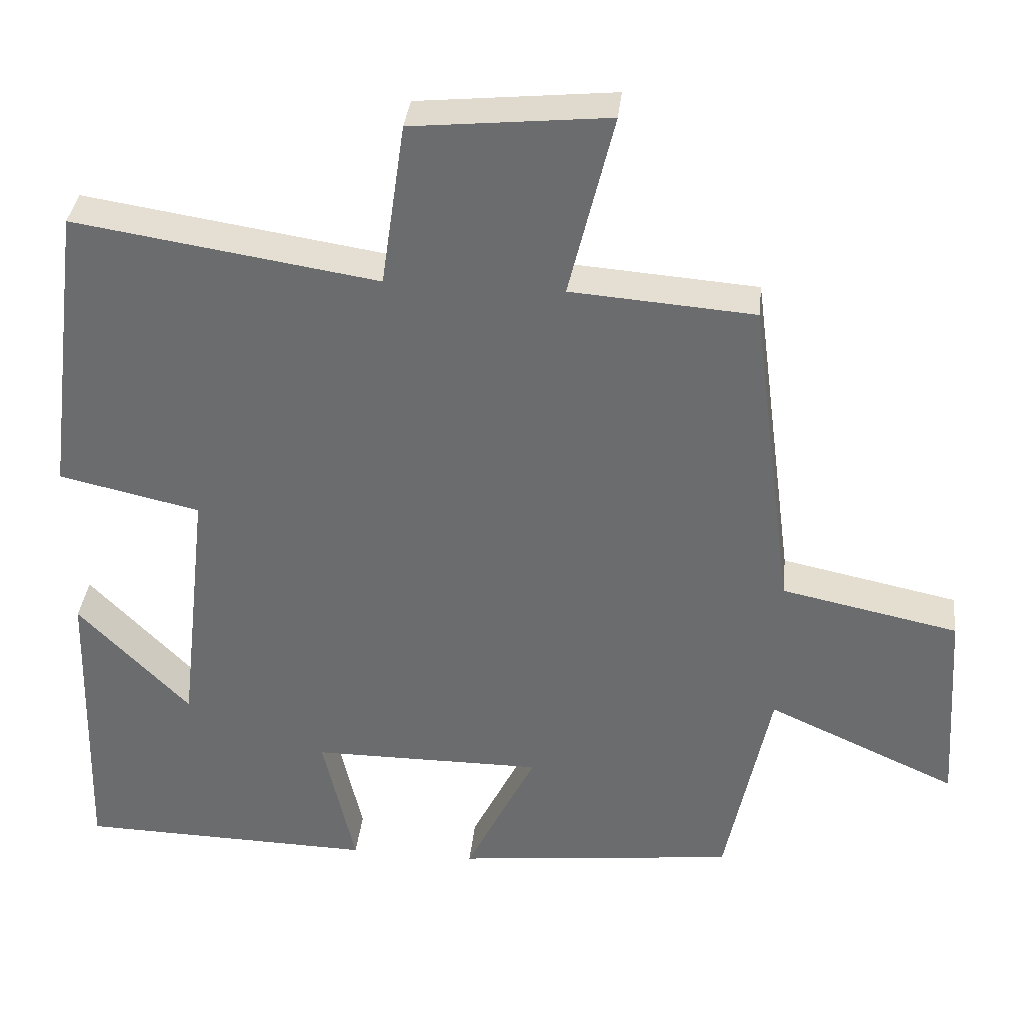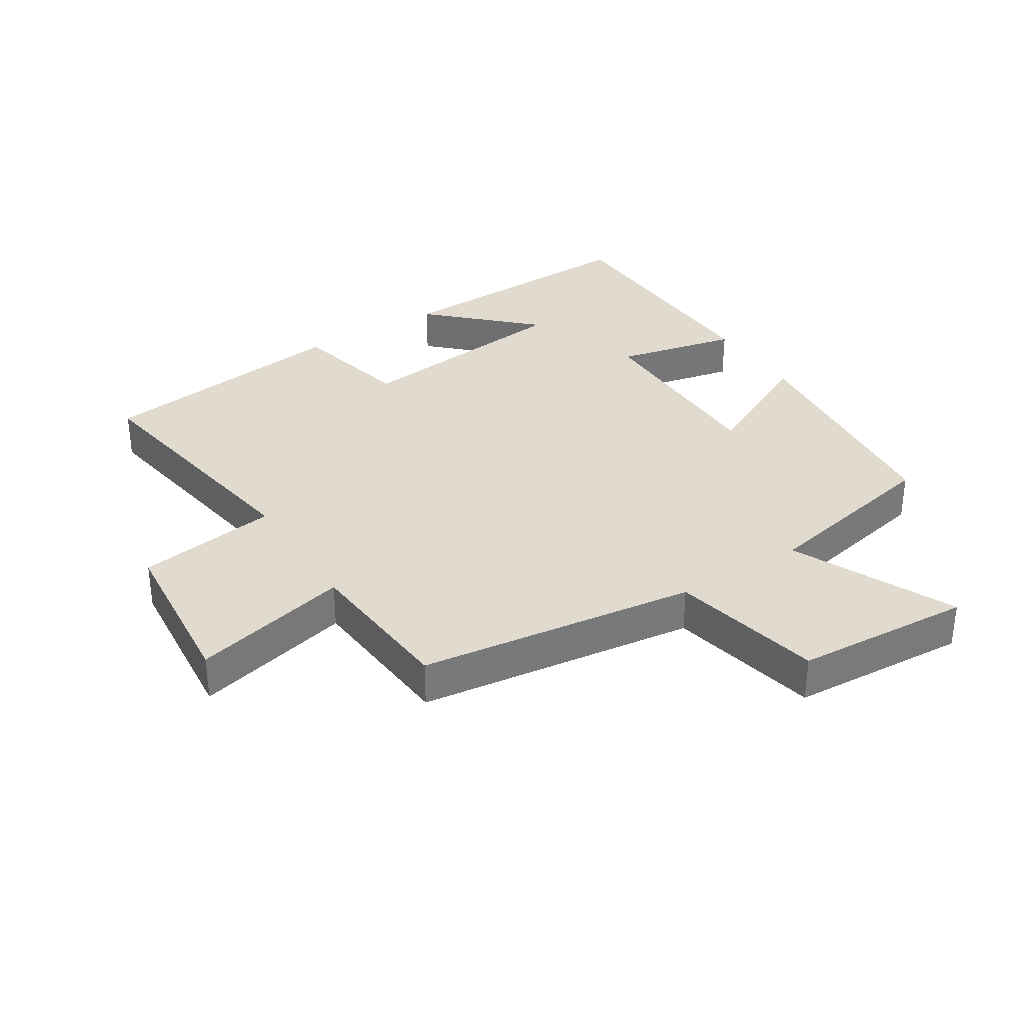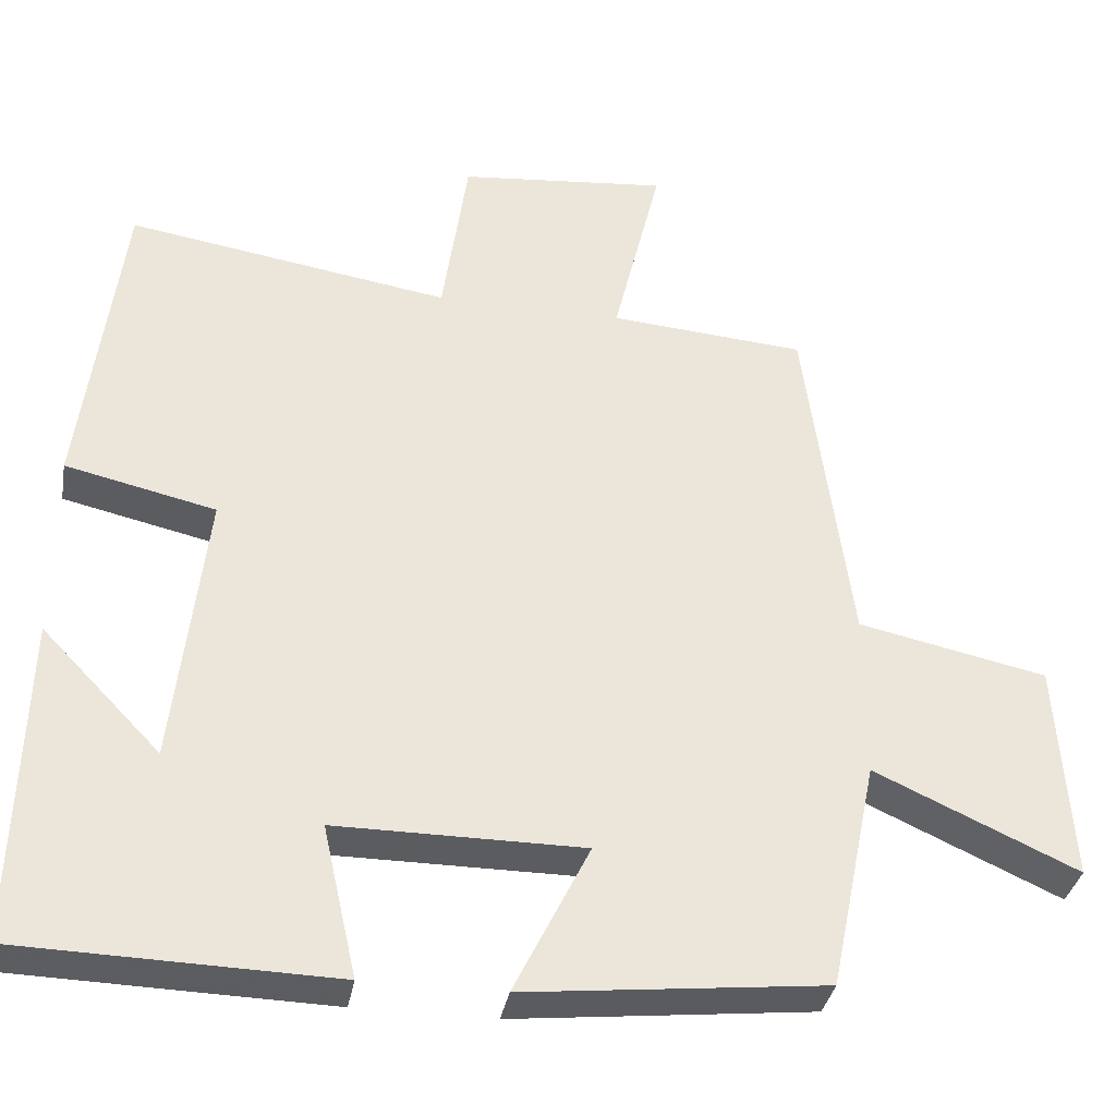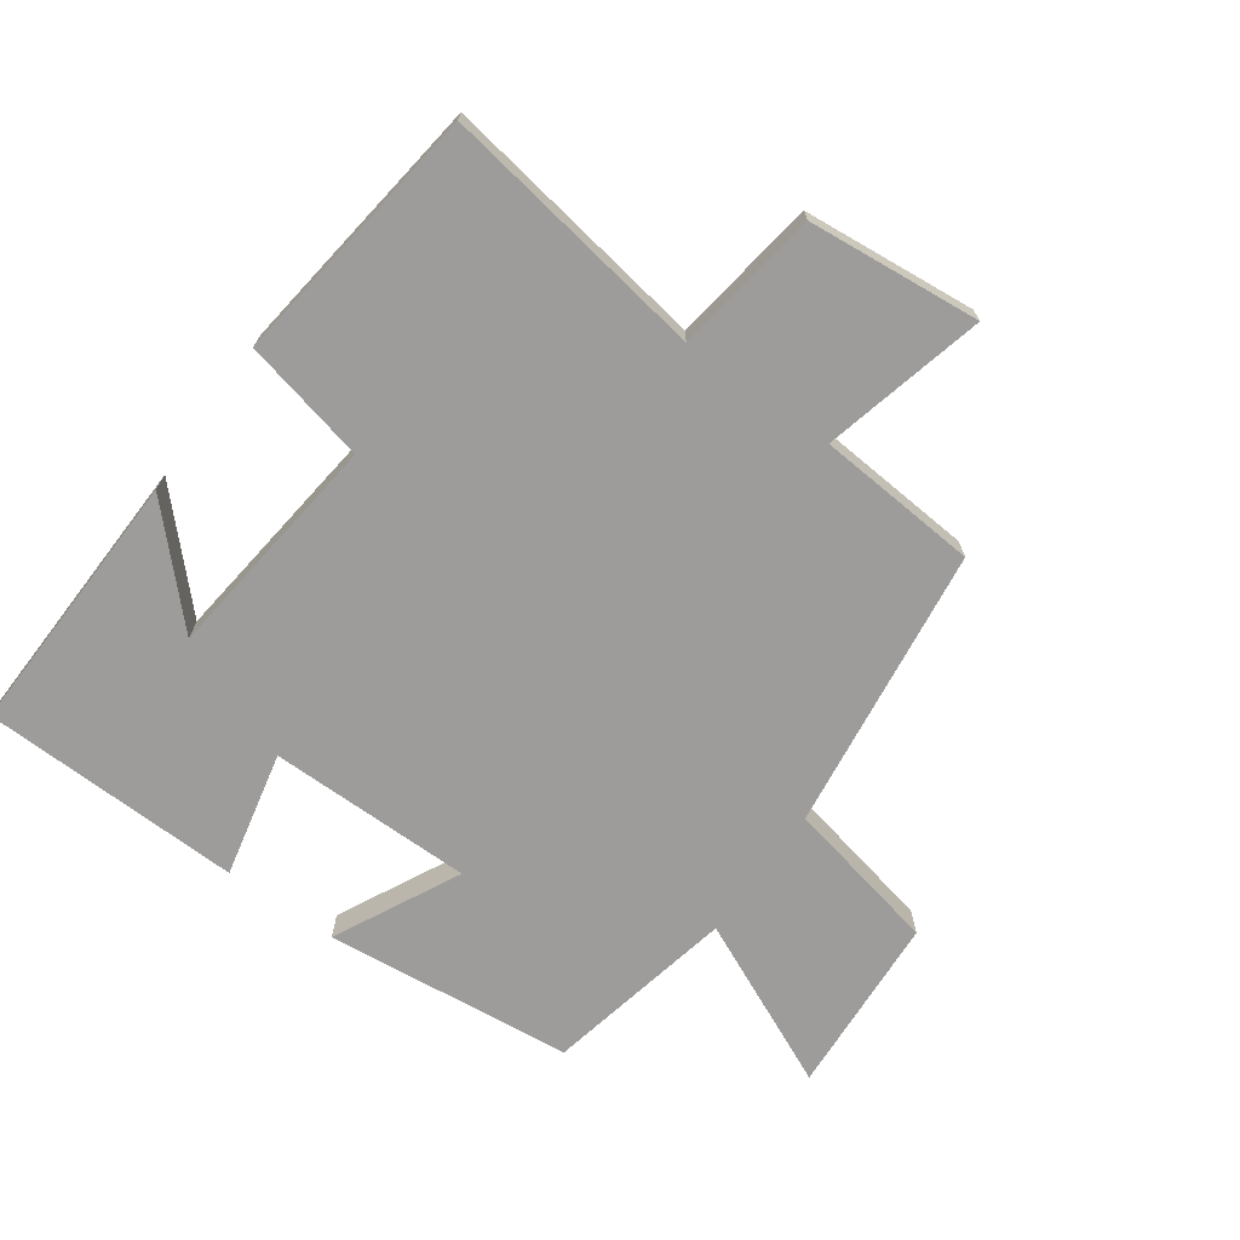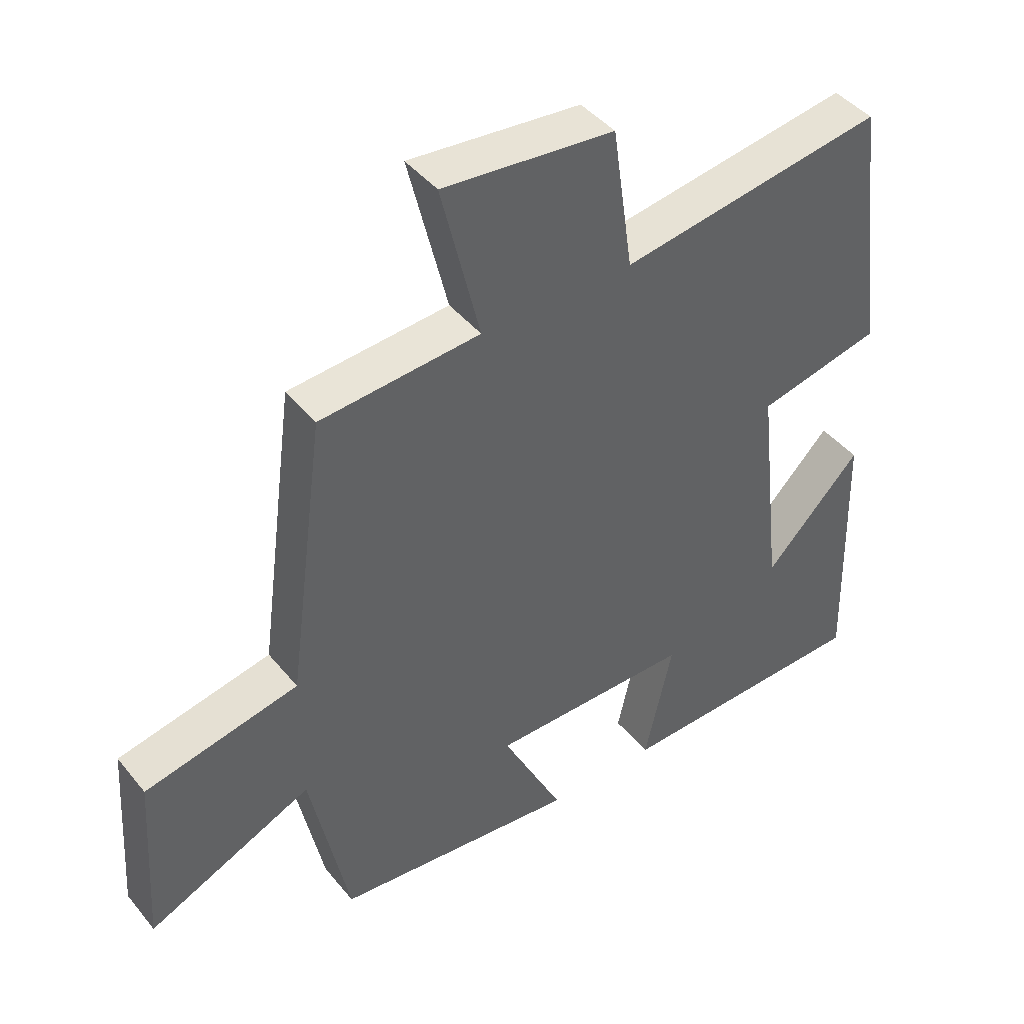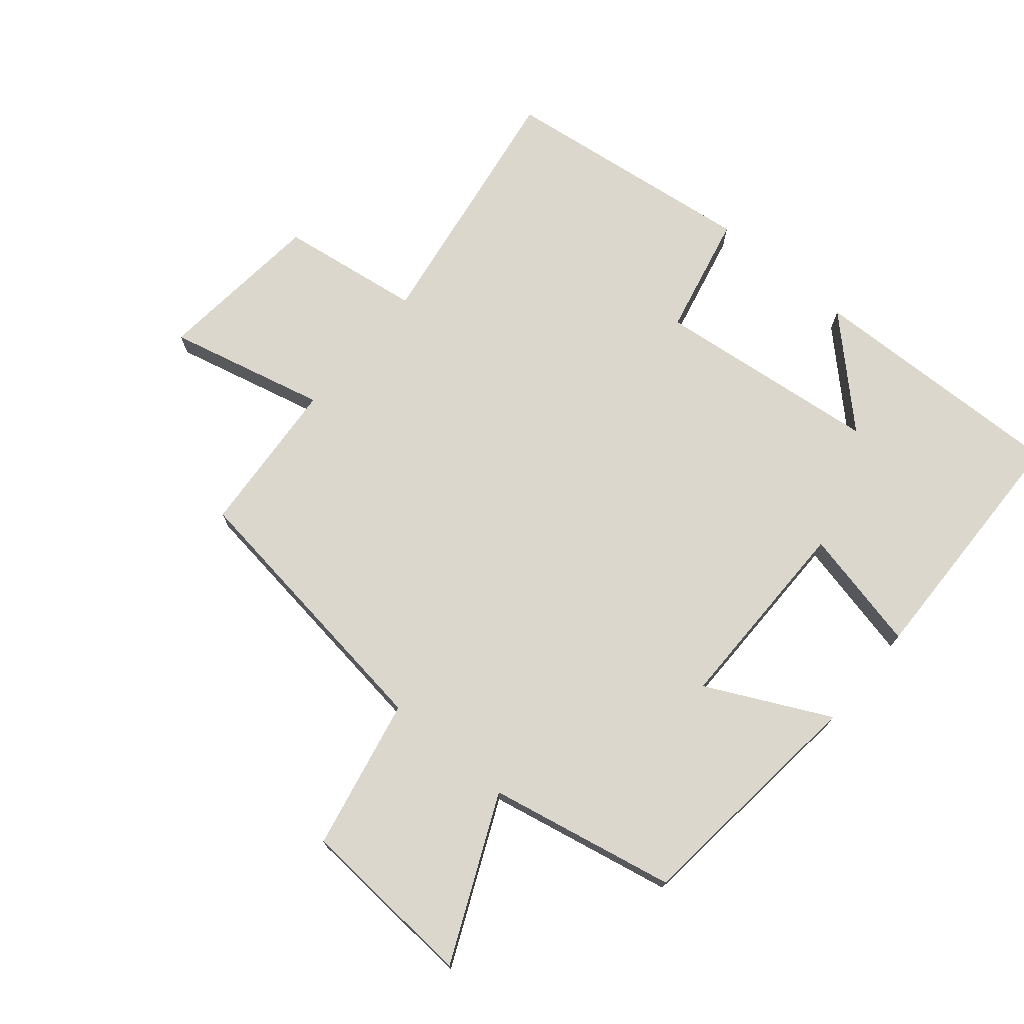
<metadata>
{"format":"obj","ext":"obj","renderer":"f3d","projection":"perspective","resolution":1024,"background":"white","views":[{"elev":35.6,"azim":6.1,"up":"+Z"},{"elev":33.7,"azim":57.5,"up":"+Y"},{"elev":-35.0,"azim":-10.1,"up":"+Z"},{"elev":-70.1,"azim":-35.7,"up":"+Y"},{"elev":43.6,"azim":143.9,"up":"+Z"},{"elev":73.2,"azim":130.1,"up":"+Y"}]}
</metadata>
<code>
v 0.442 0.07 0.481
v 0.5 0.07 0.045
v 0.738 0.07 -0.005
v 0.756 0.07 -0.283
v 0.5 0.07 -0.167
v 0.44 0.07 -0.459
v 0.061 0.07 -0.5
v 0.156 0.07 -0.308
v -0.156 0.07 -0.308
v -0.113 0.07 -0.5
v -0.512 0.07 -0.49
v -0.5 0.07 -0.078
v -0.35 0.07 -0.233
v -0.31 0.07 0.119
v -0.5 0.07 0.162
v -0.449 0.07 0.564
v -0.041 0.07 0.5
v -0.009 0.07 0.722
v 0.255 0.07 0.748
v 0.195 0.07 0.5
v 0.442 0 0.481
v 0.5 0 0.045
v 0.738 0 -0.005
v 0.756 0 -0.283
v 0.5 0 -0.167
v 0.44 0 -0.459
v 0.061 0 -0.5
v 0.156 0 -0.308
v -0.156 0 -0.308
v -0.113 0 -0.5
v -0.512 0 -0.49
v -0.5 0 -0.078
v -0.35 0 -0.233
v -0.31 0 0.119
v -0.5 0 0.162
v -0.449 0 0.564
v -0.041 0 0.5
v -0.009 0 0.722
v 0.255 0 0.748
v 0.195 0 0.5
f 17 18 19 20
f 17 20 1 2
f 16 17 2
f 15 16 2
f 14 15 2
f 13 14 2 3
f 10 11 12 13
f 9 10 13
f 8 9 13 3
f 5 6 7 8
f 5 8 3
f 3 4 5
f 40 39 38 37
f 22 21 40 37
f 22 37 36
f 22 36 35
f 22 35 34
f 23 22 34 33
f 33 32 31 30
f 33 30 29
f 23 33 29 28
f 28 27 26 25
f 23 28 25
f 25 24 23
f 1 21 22 2
f 2 22 23 3
f 3 23 24 4
f 4 24 25 5
f 5 25 26 6
f 6 26 27 7
f 7 27 28 8
f 8 28 29 9
f 9 29 30 10
f 10 30 31 11
f 11 31 32 12
f 12 32 33 13
f 13 33 34 14
f 14 34 35 15
f 15 35 36 16
f 16 36 37 17
f 17 37 38 18
f 18 38 39 19
f 19 39 40 20
f 20 40 21 1

</code>
